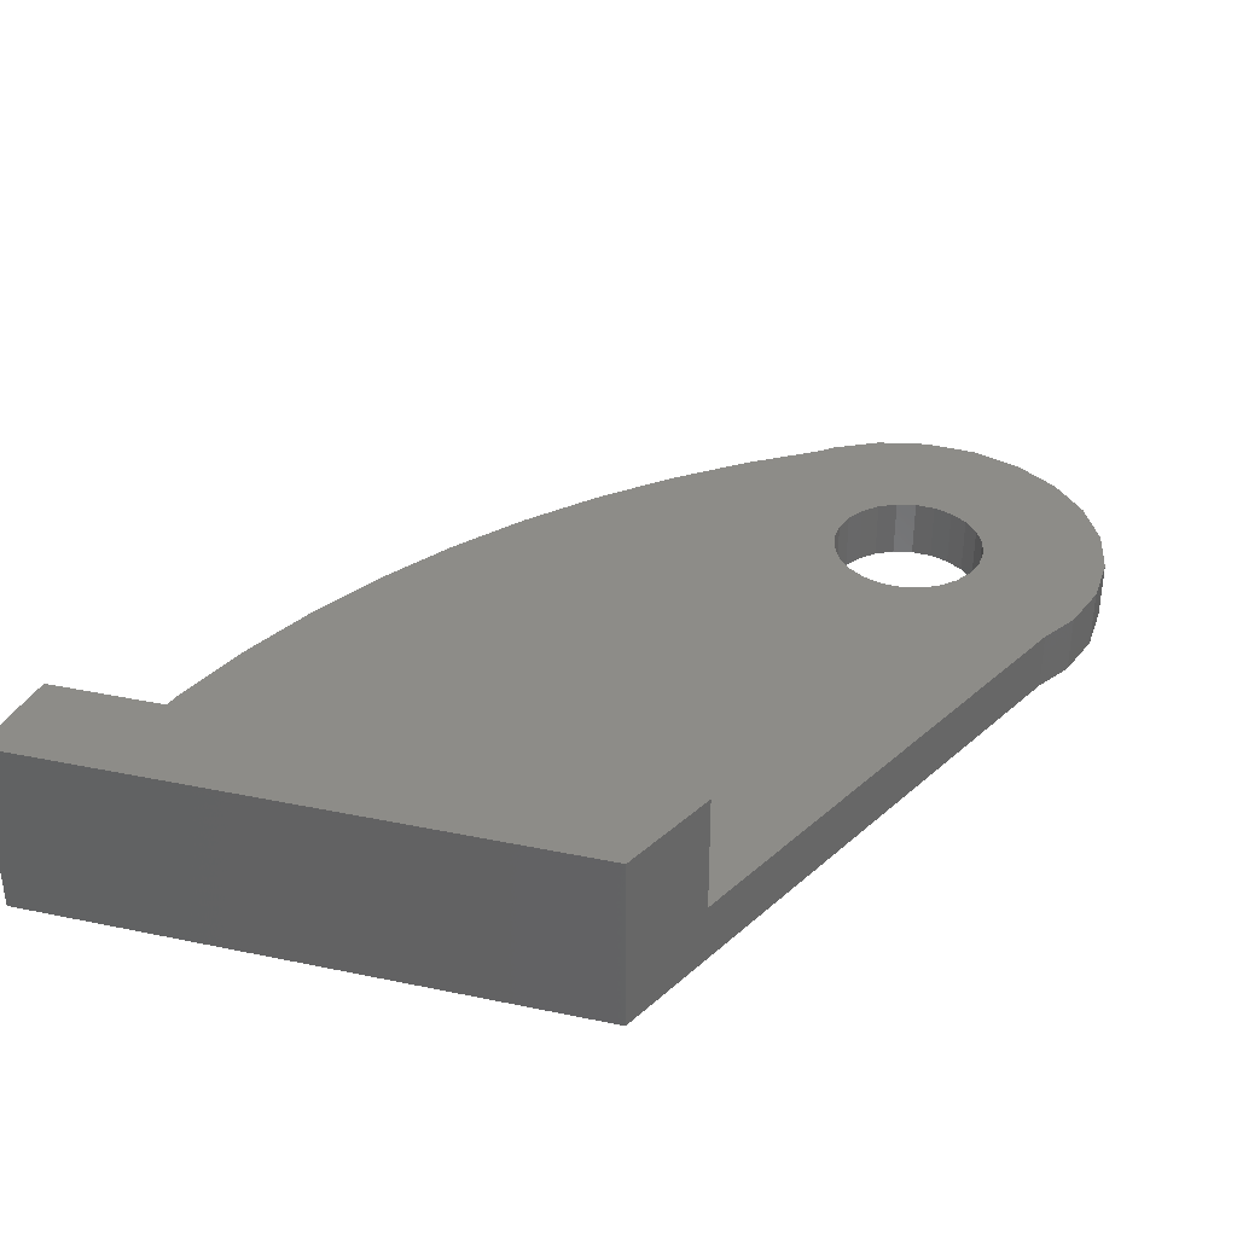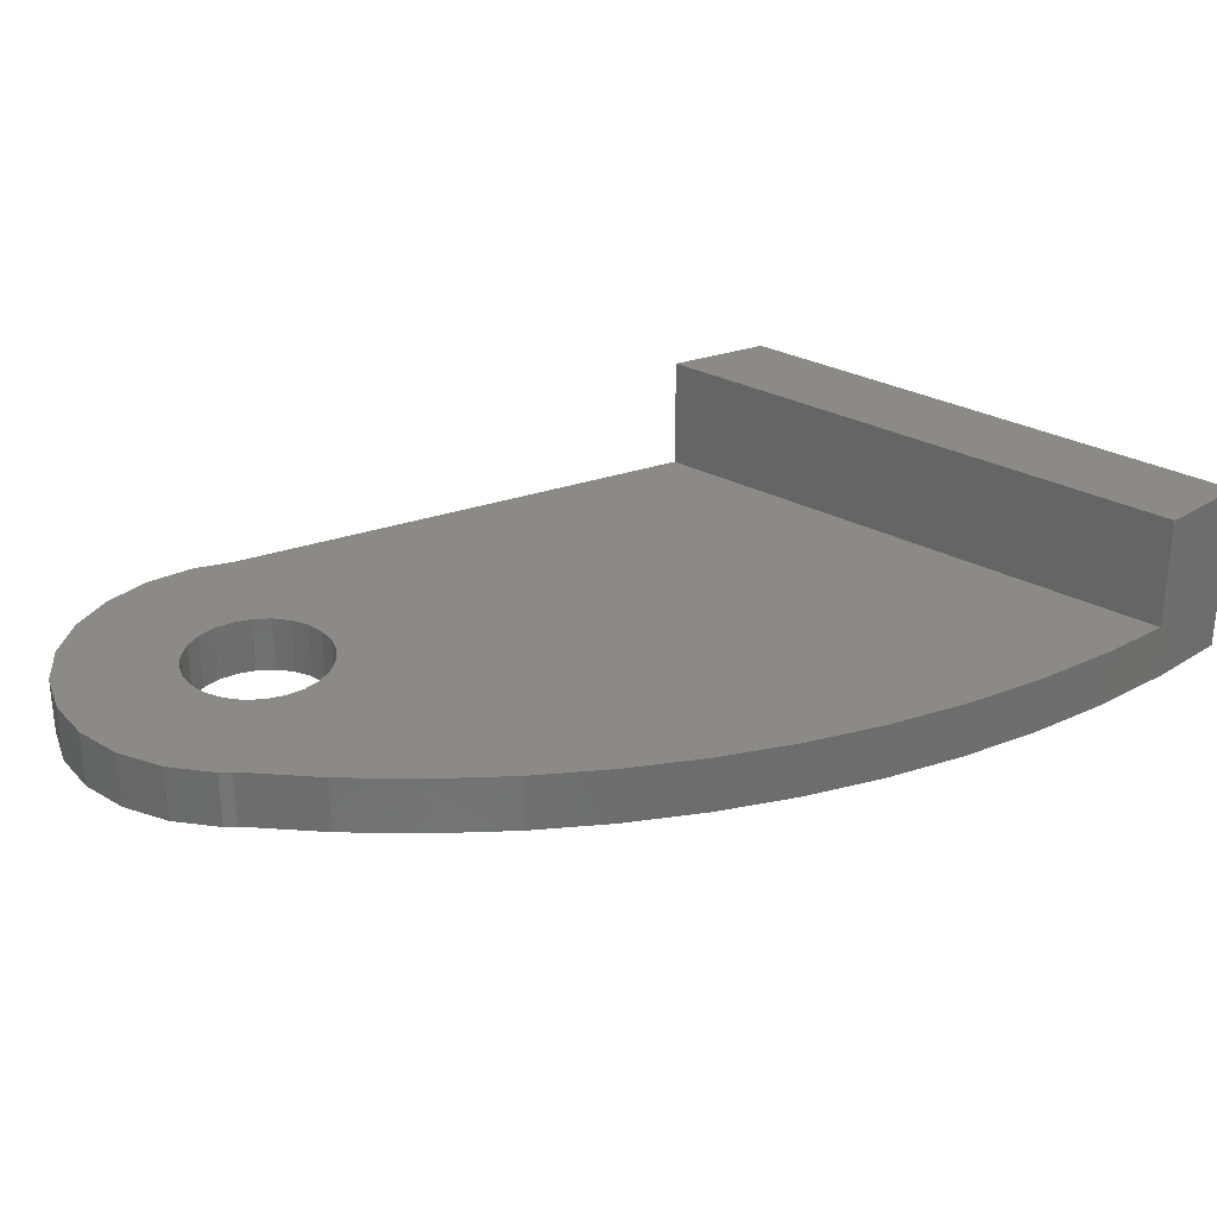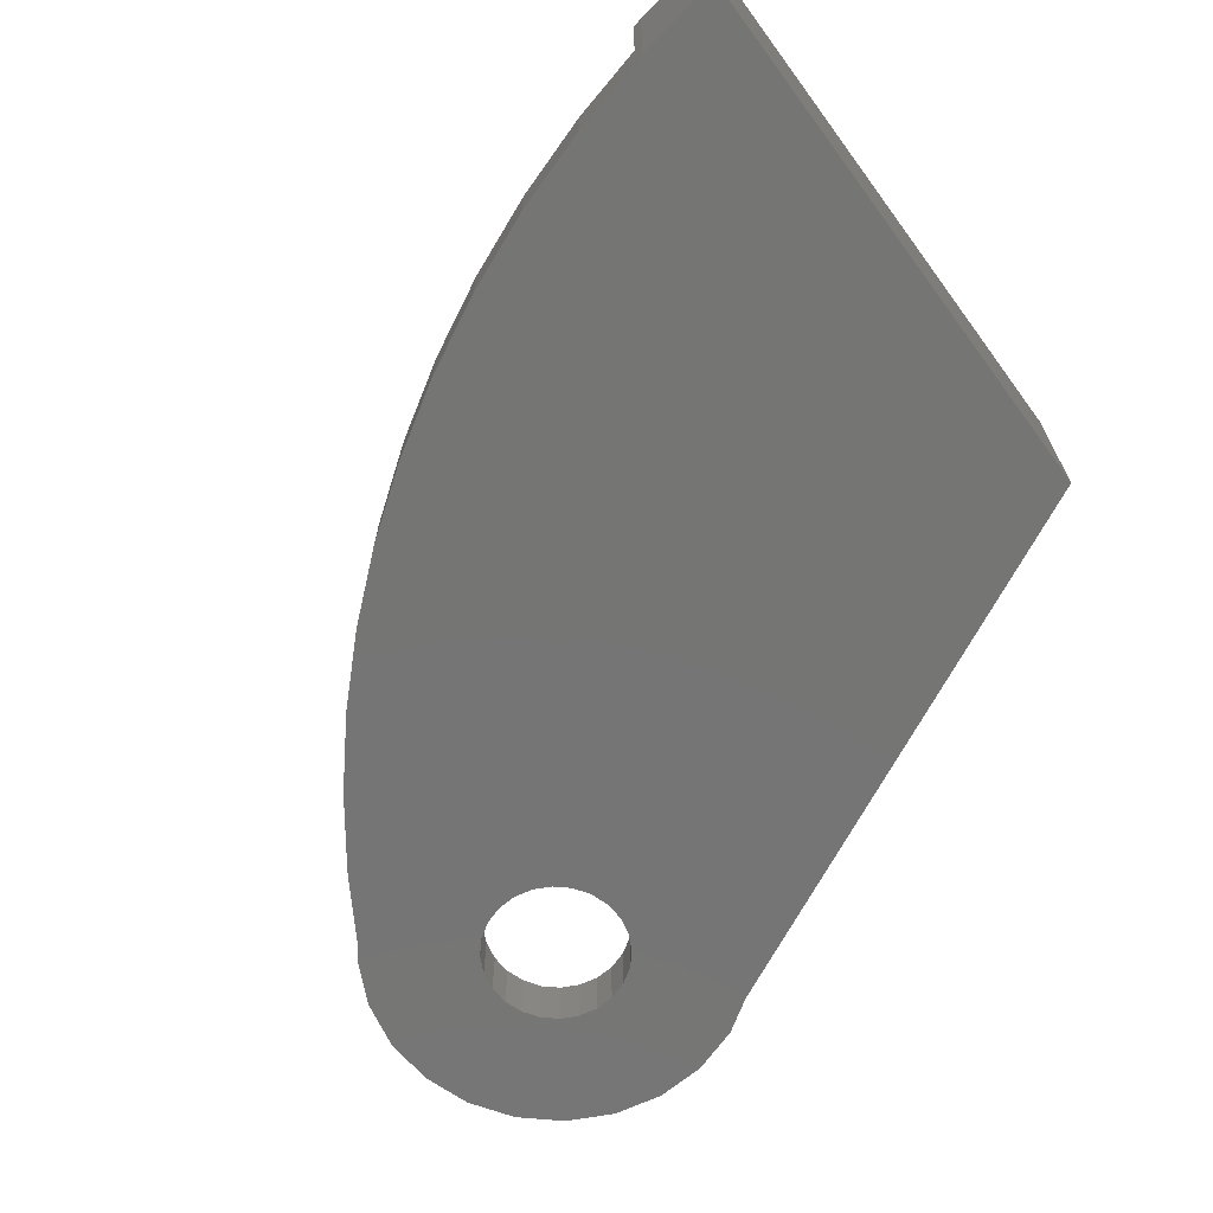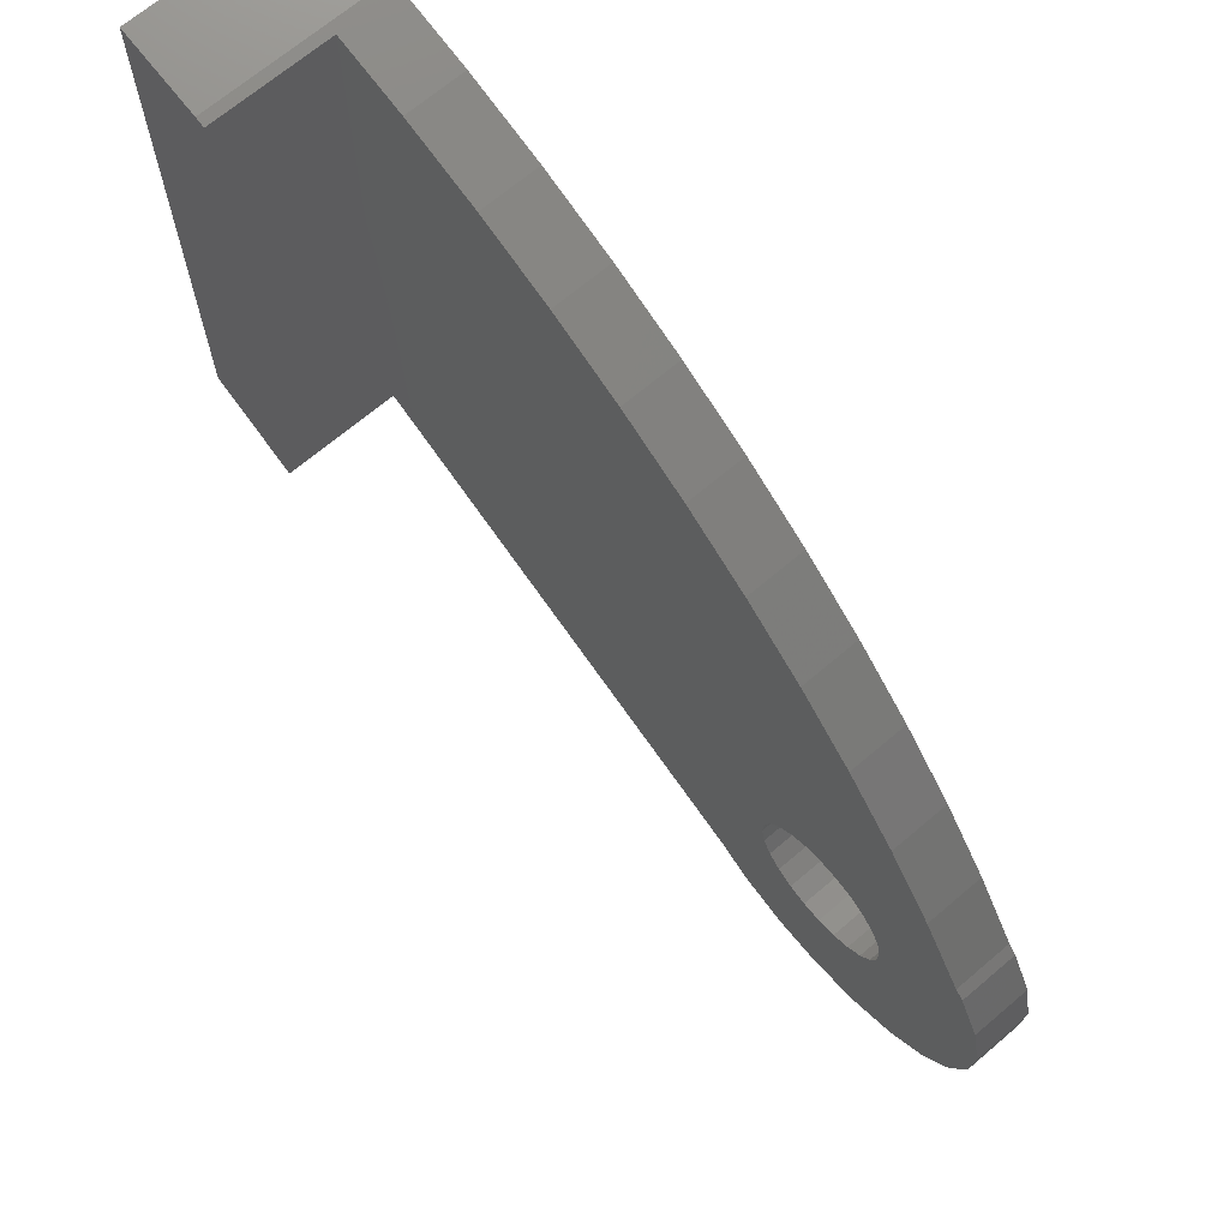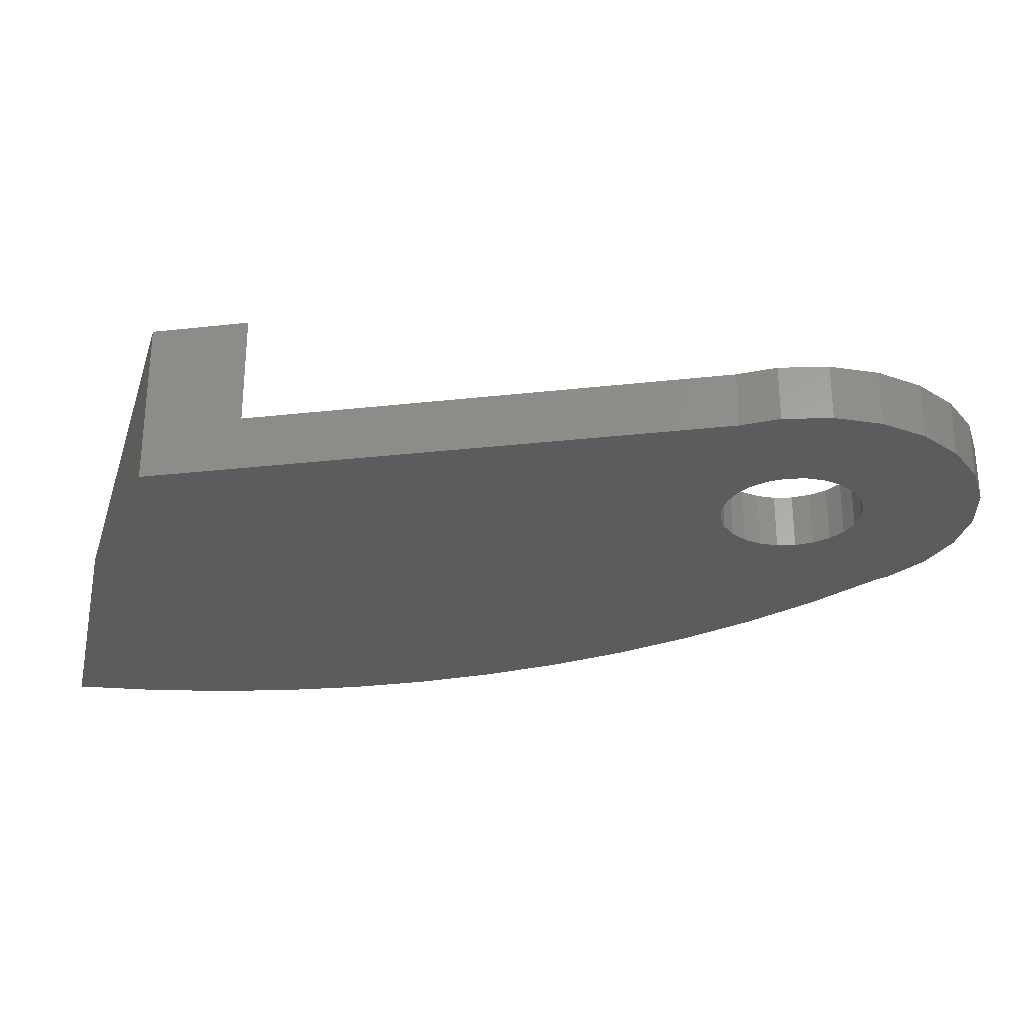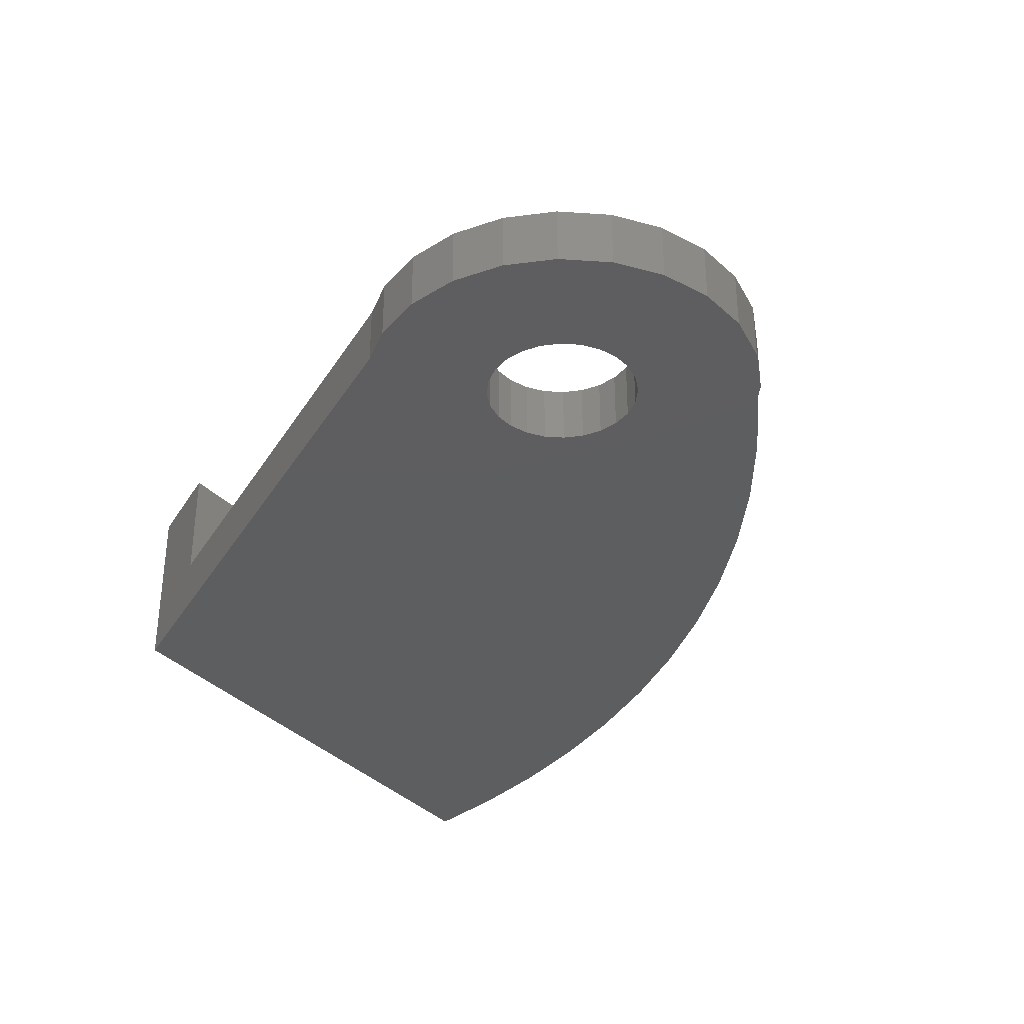
<metadata>
{"format":"stl","ext":"stl","renderer":"f3d","projection":"perspective","resolution":1024,"background":"white","views":[{"elev":35.8,"azim":-74.8,"up":"+Z"},{"elev":30.1,"azim":127.6,"up":"+Z"},{"elev":-67.4,"azim":-143.5,"up":"+Z"},{"elev":68.4,"azim":49.6,"up":"+Y"},{"elev":-28.3,"azim":-16.2,"up":"+Z"},{"elev":-35.0,"azim":36.5,"up":"+Z"}]}
</metadata>
<code>
# stl→obj: 108 verts, 216 faces
v 0.8 1.882 1.5
v 0 7 1.5
v 0 2.271 1.5
v 0.7182 6.883 1.5
v 0.8 6.862 1.5
v 0.8 6.862 0.5
v 0.8 1.882 0.5
v 5.82 1.924 0.5
v 5.654 1.934 0
v 5.82 1.924 0
v 5.654 1.934 0.5
v 5.977 1.872 0.5
v 5.977 1.872 0
v 6.116 1.781 0.5
v 6.116 1.781 0
v 6.334 1.346 0.5
v 6.324 1.18 0
v 6.324 1.18 0.5
v 6.334 1.346 0
v 6.226 1.657 0.5
v 6.301 1.508 0
v 6.301 1.508 0.5
v 6.226 1.657 0
v 6.272 1.023 0
v 6.272 1.023 0.5
v 5.423 0.7281 0.5
v 5.58 0.6758 0
v 5.423 0.7281 0
v 5.58 0.6758 0.5
v 6.057 0.7739 0.5
v 6.181 0.8841 0
v 6.057 0.7739 0
v 6.181 0.8841 0.5
v 5.099 1.092 0
v 5.174 0.9434 0.5
v 5.174 0.9434 0
v 5.099 1.092 0.5
v 5.908 0.6995 0.5
v 5.908 0.6995 0
v 5.219 1.716 0
v 5.128 1.577 0.5
v 5.128 1.577 0
v 5.219 1.716 0.5
v 5.746 0.666 0.5
v 5.746 0.666 0
v 5.284 0.8193 0.5
v 5.284 0.8193 0
v 5.492 1.901 0
v 5.492 1.901 0.5
v 5.066 1.254 0
v 5.066 1.254 0.5
v 5.343 1.826 0
v 5.343 1.826 0.5
v 5.076 1.42 0.5
v 5.076 1.42 0
v 5.198 4.59 0.5
v 5.714 4.076 0
v 5.198 4.59 0
v 5.714 4.076 0.5
v 7 2.317 0
v 7.075 2.232 0.5
v 7.075 2.232 0
v 7 2.317 0.5
v 6.632 -0.07536 0.5
v 6.245 -0.2698 0
v 6.632 -0.07536 0
v 6.245 -0.2698 0.5
v 7.27 1.845 0.5
v 7.27 1.845 0
v 3.436 5.871 0.5
v 4.056 5.49 0
v 3.436 5.871 0
v 4.056 5.49 0.5
v 7.332 0.9867 0
v 7.195 0.575 0.5
v 7.195 0.575 0
v 7.332 0.9867 0.5
v 6.717 0 0.5
v 6.717 0 0
v 4.679 -2.754e-18 0.5
v 0 2.271 0
v 4.679 -2.754e-18 0
v 2.116 6.482 0.5
v 2.788 6.202 0
v 2.116 6.482 0
v 2.788 6.202 0.5
v 7 0.2789 0
v 6.956 0.2128 0.5
v 6.956 0.2128 0
v 7 0.2789 0.5
v 4.645 5.062 0
v 4.645 5.062 0.5
v 4.975 -0.1951 0.5
v 4.975 -0.1951 0
v 5.82 -0.3572 0.5
v 5.387 -0.3317 0
v 5.82 -0.3572 0
v 5.387 -0.3317 0.5
v 7.357 1.42 0
v 7.357 1.42 0.5
v 0.7182 6.883 0
v 1.425 6.71 0
v 1.425 6.71 0.5
v 6.617 2.936 0.5
v 6.188 3.523 0.5
v 0 7 0
v 6.188 3.523 0
v 6.617 2.936 0
f 1 2 3
f 2 1 4
f 4 1 5
f 6 1 7
f 1 6 5
f 8 9 10
f 9 8 11
f 12 10 13
f 10 12 8
f 14 13 15
f 13 14 12
f 16 17 18
f 17 16 19
f 20 21 22
f 21 20 23
f 18 24 25
f 24 18 17
f 26 27 28
f 27 26 29
f 30 31 32
f 31 30 33
f 34 35 36
f 35 34 37
f 38 32 39
f 32 38 30
f 40 41 42
f 41 40 43
f 25 31 33
f 31 25 24
f 44 39 45
f 39 44 38
f 36 46 47
f 46 36 35
f 11 48 9
f 48 11 49
f 50 37 34
f 37 50 51
f 14 23 20
f 23 14 15
f 49 52 48
f 52 49 53
f 46 28 47
f 28 46 26
f 42 54 55
f 54 42 41
f 53 40 52
f 40 53 43
f 22 19 16
f 19 22 21
f 55 51 50
f 51 55 54
f 29 45 27
f 45 29 44
f 56 57 58
f 57 56 59
f 60 61 62
f 61 60 63
f 64 65 66
f 65 64 67
f 62 68 69
f 68 62 61
f 70 71 72
f 71 70 73
f 74 75 76
f 75 74 77
f 78 66 79
f 66 78 64
f 80 81 82
f 81 80 7
f 81 7 3
f 3 7 1
f 83 84 85
f 84 83 86
f 87 88 89
f 88 87 90
f 73 91 71
f 91 73 92
f 92 58 91
f 58 92 56
f 93 82 94
f 82 93 80
f 95 96 97
f 96 95 98
f 99 77 74
f 77 99 100
f 98 94 96
f 94 98 93
f 69 100 99
f 100 69 68
f 76 90 87
f 90 76 75
f 101 6 102
f 6 101 4
f 6 4 5
f 103 102 6
f 86 72 84
f 72 86 70
f 98 51 93
f 51 98 37
f 37 98 35
f 35 98 46
f 46 98 26
f 26 98 95
f 26 95 29
f 29 95 44
f 44 95 38
f 38 95 67
f 38 67 30
f 30 67 33
f 33 67 25
f 25 67 64
f 25 64 18
f 18 64 16
f 16 64 104
f 104 64 63
f 63 64 78
f 63 78 88
f 63 88 90
f 63 90 75
f 63 75 61
f 61 75 68
f 68 75 77
f 68 77 100
f 80 6 7
f 6 80 103
f 103 80 83
f 83 80 86
f 86 80 70
f 70 80 73
f 73 80 92
f 92 80 56
f 56 80 93
f 56 93 51
f 56 51 54
f 56 54 41
f 56 41 43
f 56 43 59
f 59 43 53
f 59 53 49
f 59 49 11
f 59 11 8
f 59 8 105
f 105 8 12
f 105 12 14
f 105 14 20
f 105 20 104
f 104 20 22
f 104 22 16
f 2 81 3
f 81 2 106
f 88 79 89
f 79 88 78
f 57 105 107
f 105 57 59
f 107 104 108
f 104 107 105
f 103 85 102
f 85 103 83
f 108 63 60
f 63 108 104
f 67 97 65
f 97 67 95
f 2 101 106
f 101 2 4
f 101 81 106
f 81 101 82
f 82 101 102
f 82 102 85
f 82 85 84
f 82 84 72
f 82 72 71
f 82 71 91
f 82 91 58
f 82 58 94
f 94 58 50
f 50 58 55
f 55 58 42
f 42 58 40
f 40 58 57
f 40 57 52
f 52 57 48
f 48 57 9
f 9 57 10
f 10 57 107
f 10 107 13
f 13 107 15
f 15 107 23
f 23 107 108
f 23 108 21
f 21 108 19
f 50 96 94
f 96 50 34
f 96 34 36
f 96 36 47
f 96 47 28
f 96 28 97
f 97 28 27
f 97 27 45
f 97 45 39
f 97 39 65
f 65 39 32
f 65 32 31
f 65 31 24
f 65 24 66
f 66 24 17
f 66 17 19
f 66 19 108
f 66 108 60
f 66 60 79
f 79 60 89
f 89 60 87
f 87 60 62
f 87 62 76
f 76 62 69
f 76 69 74
f 74 69 99

</code>
